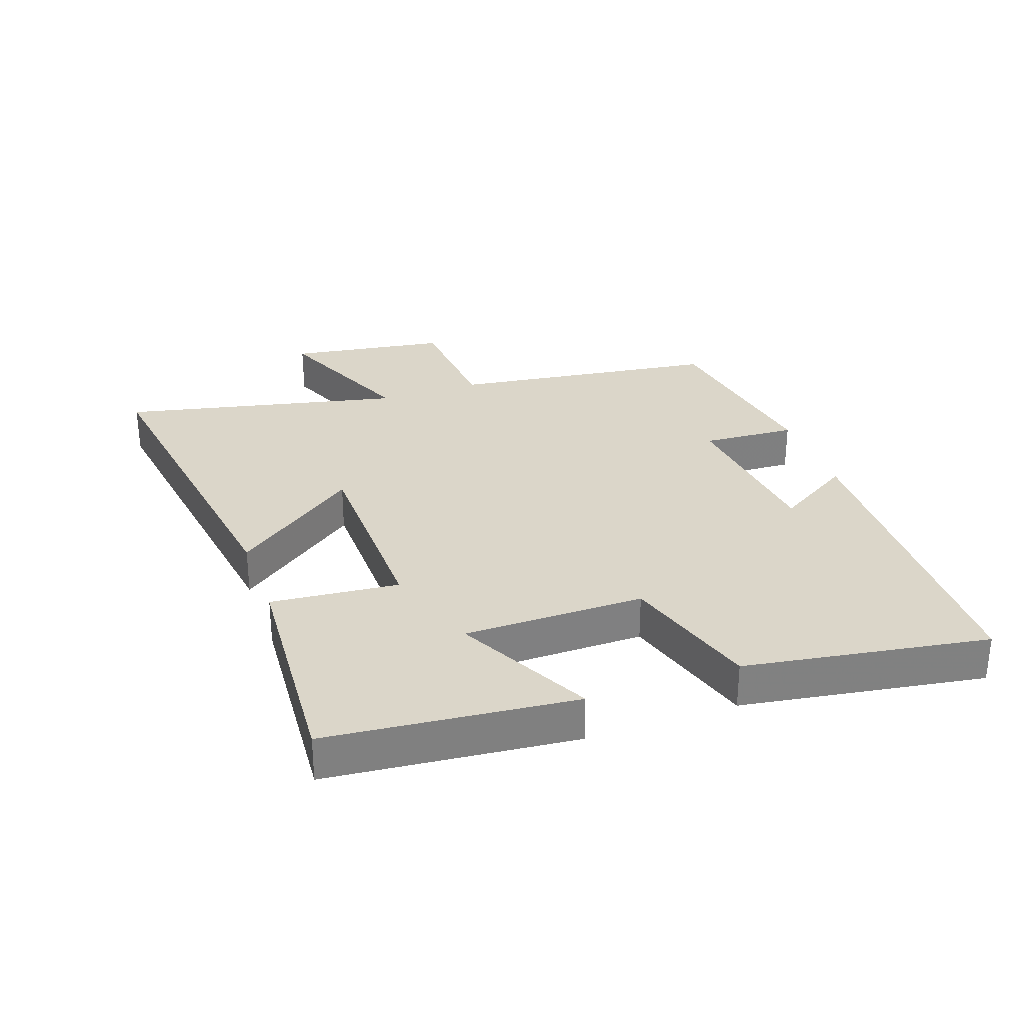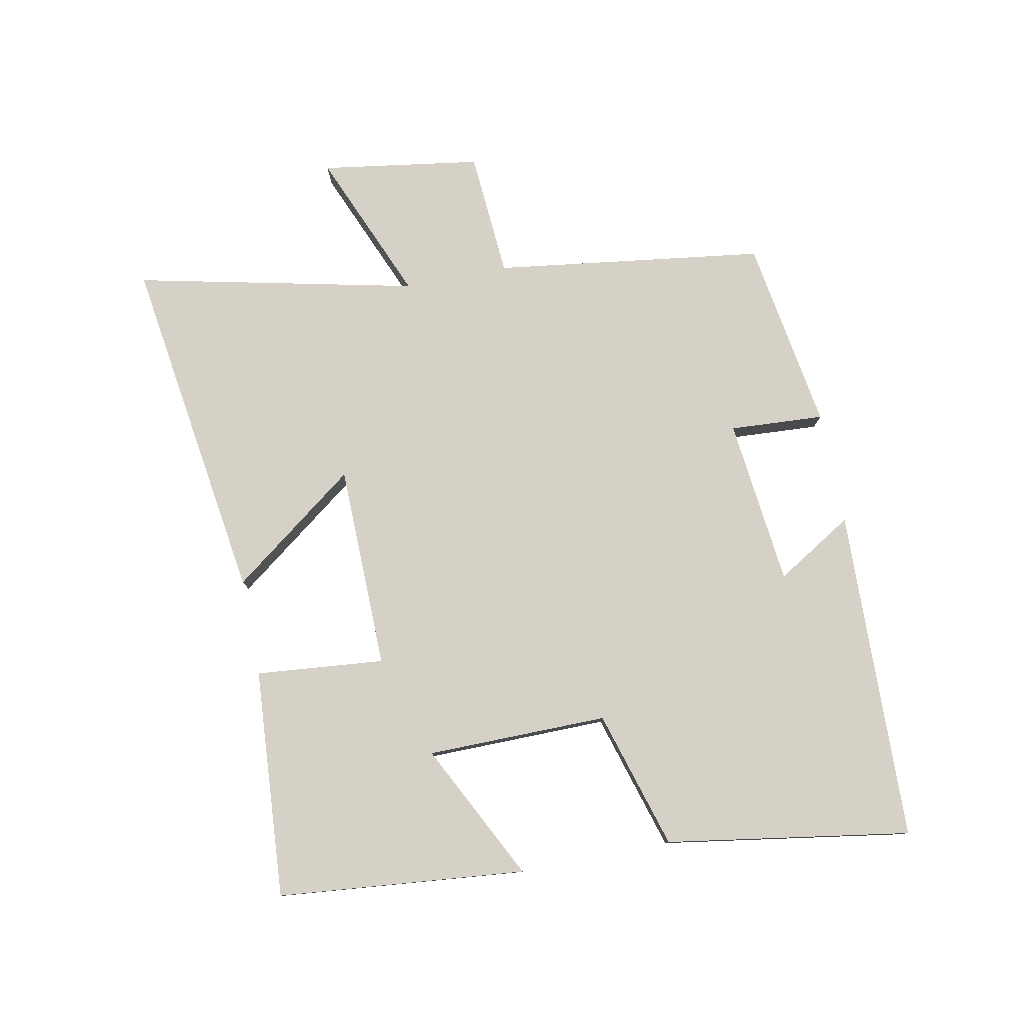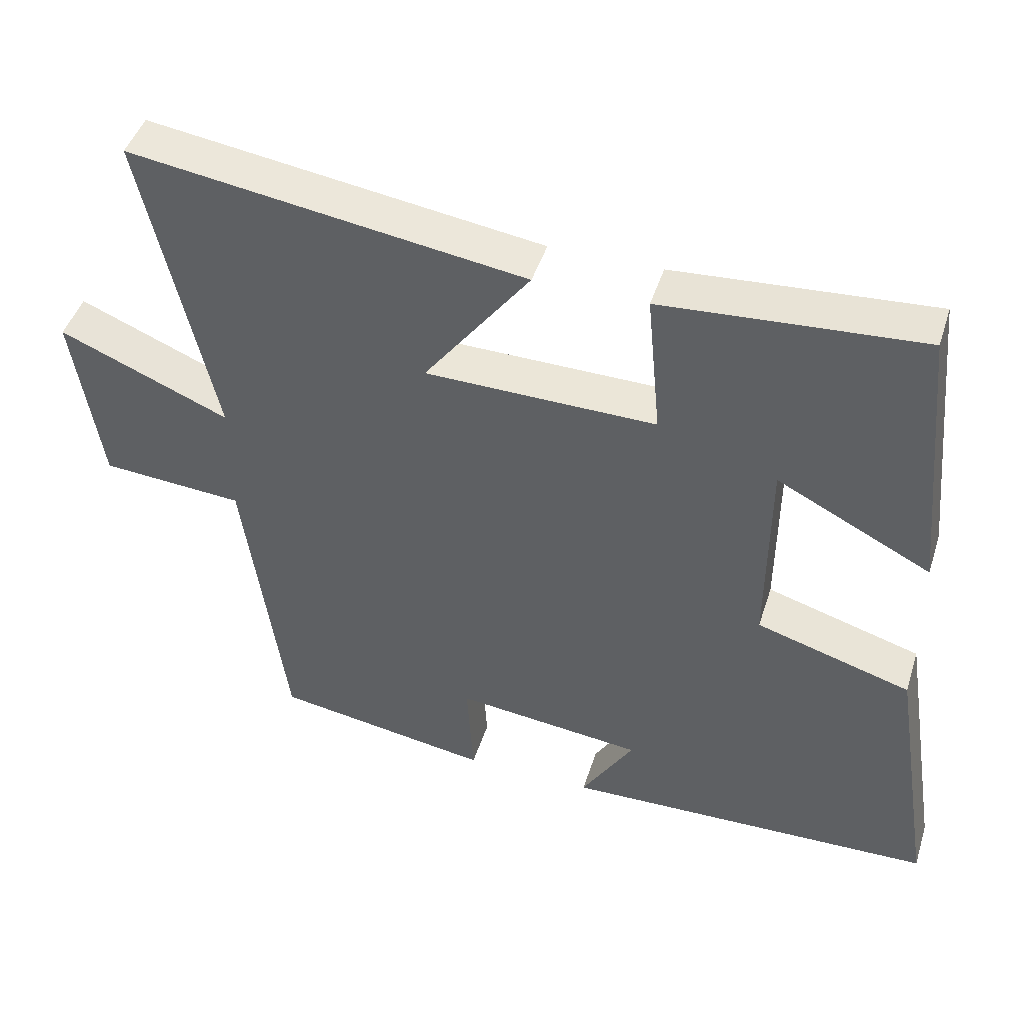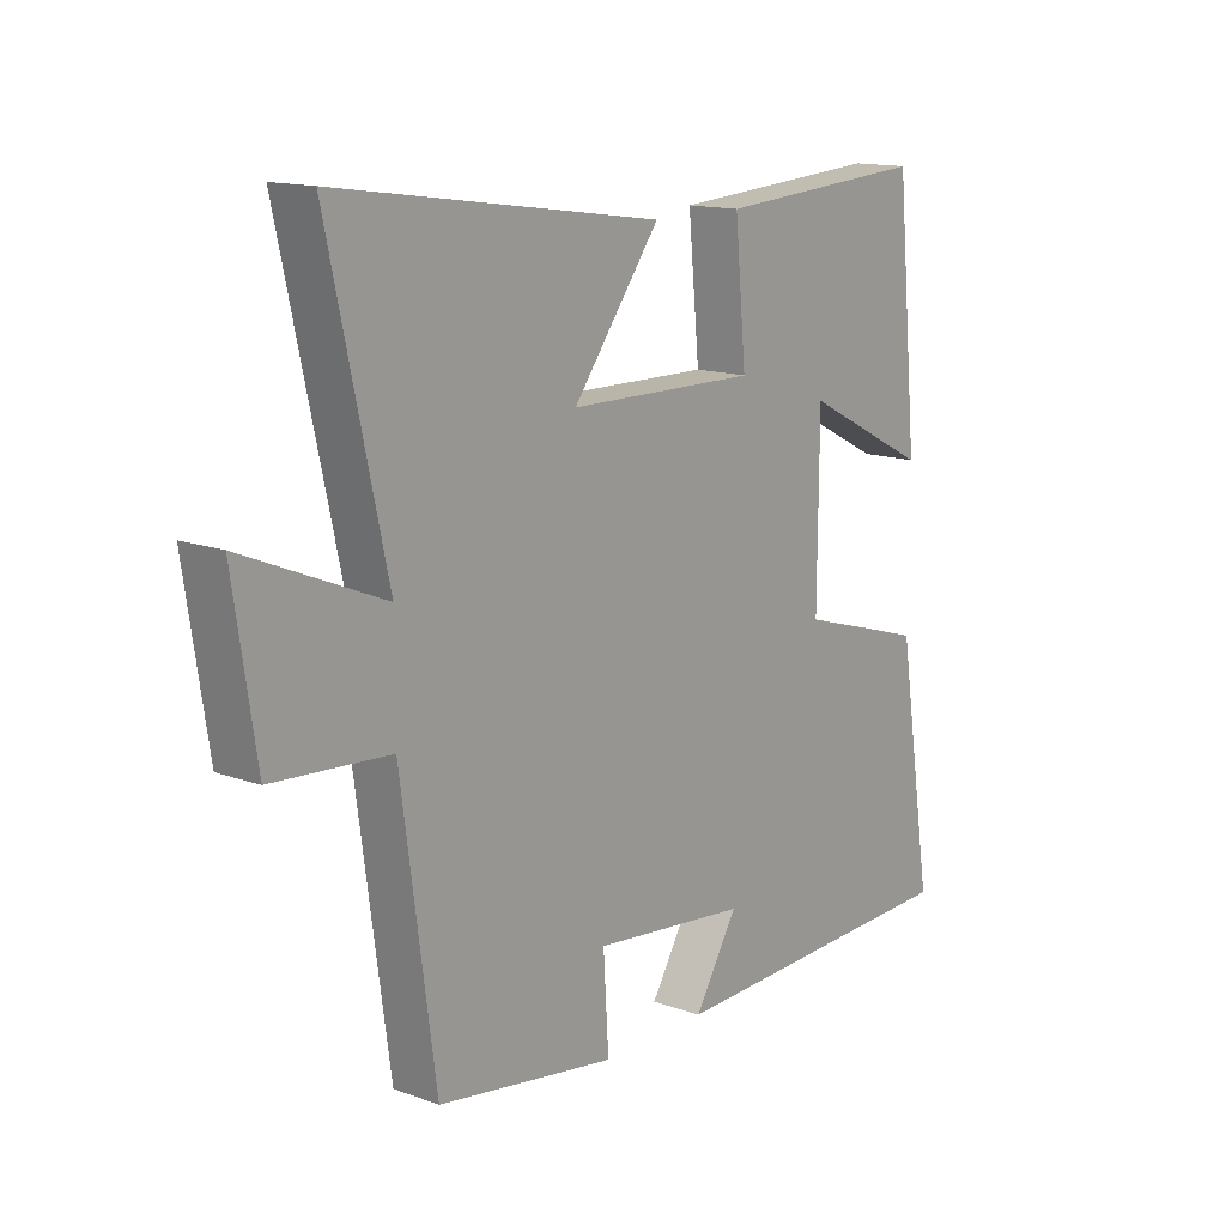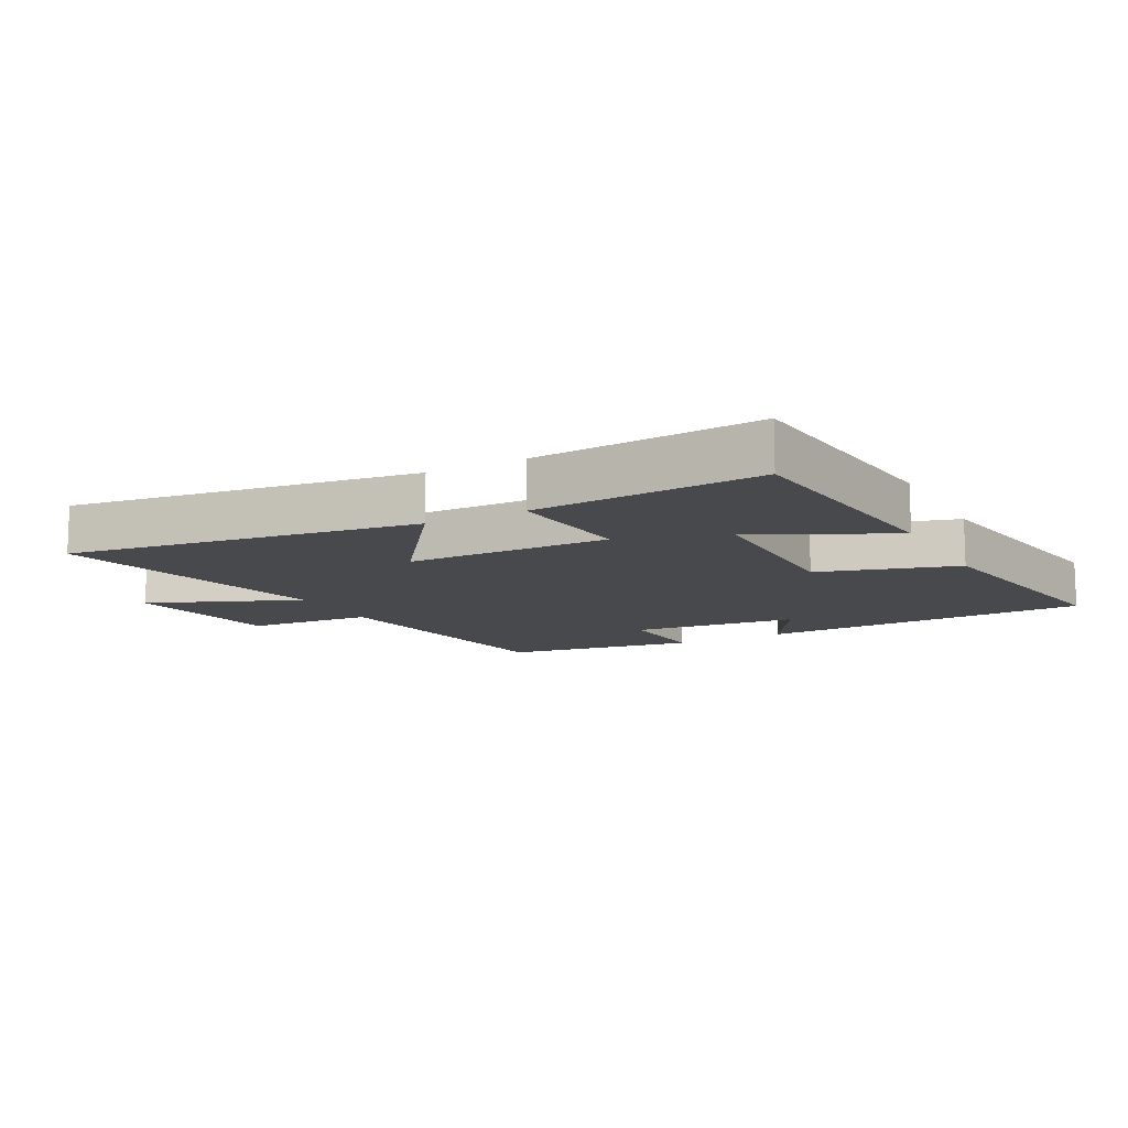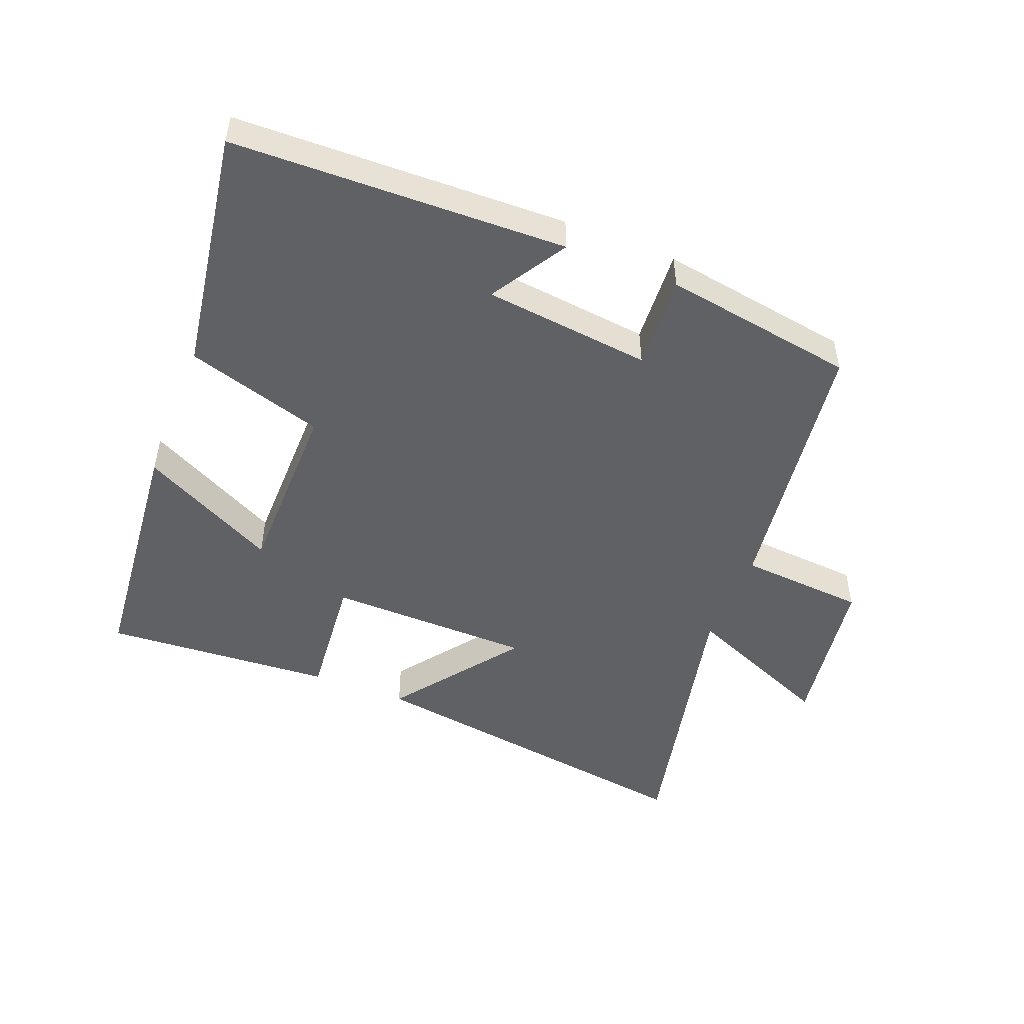
<metadata>
{"format":"obj","ext":"obj","renderer":"f3d","projection":"perspective","resolution":1024,"background":"white","views":[{"elev":30.1,"azim":70.4,"up":"+Y"},{"elev":78.9,"azim":78.8,"up":"+Y"},{"elev":45.5,"azim":17.4,"up":"+Z"},{"elev":14.1,"azim":-51.3,"up":"+Z"},{"elev":-12.0,"azim":28.1,"up":"+Y"},{"elev":-49.5,"azim":158.3,"up":"+Y"}]}
</metadata>
<code>
v 0.462 0.07 0.526
v 0.5 0.07 0.138
v 0.286 0.07 0.246
v 0.284 0.07 -0.038
v 0.5 0.07 -0.102
v 0.561 0.07 -0.484
v 0.04 0.07 -0.5
v 0.113 0.07 -0.38
v -0.149 0.07 -0.352
v -0.14 0.07 -0.5
v -0.442 0.07 -0.453
v -0.5 0.07 -0.029
v -0.698 0.07 -0.015
v -0.736 0.07 0.235
v -0.5 0.07 0.137
v -0.598 0.07 0.578
v -0.051 0.07 0.5
v -0.198 0.07 0.303
v 0.122 0.07 0.299
v 0.103 0.07 0.5
v 0.462 0 0.526
v 0.5 0 0.138
v 0.286 0 0.246
v 0.284 0 -0.038
v 0.5 0 -0.102
v 0.561 0 -0.484
v 0.04 0 -0.5
v 0.113 0 -0.38
v -0.149 0 -0.352
v -0.14 0 -0.5
v -0.442 0 -0.453
v -0.5 0 -0.029
v -0.698 0 -0.015
v -0.736 0 0.235
v -0.5 0 0.137
v -0.598 0 0.578
v -0.051 0 0.5
v -0.198 0 0.303
v 0.122 0 0.299
v 0.103 0 0.5
f 19 20 1
f 15 16 17 18
f 15 18 19
f 12 13 14 15
f 12 15 19
f 9 10 11 12
f 8 9 12 19
f 5 6 7 8
f 4 5 8
f 3 4 8 19
f 1 2 3
f 1 3 19
f 21 40 39
f 38 37 36 35
f 39 38 35
f 35 34 33 32
f 39 35 32
f 32 31 30 29
f 39 32 29 28
f 28 27 26 25
f 28 25 24
f 39 28 24 23
f 23 22 21
f 39 23 21
f 1 21 22 2
f 2 22 23 3
f 3 23 24 4
f 4 24 25 5
f 5 25 26 6
f 6 26 27 7
f 7 27 28 8
f 8 28 29 9
f 9 29 30 10
f 10 30 31 11
f 11 31 32 12
f 12 32 33 13
f 13 33 34 14
f 14 34 35 15
f 15 35 36 16
f 16 36 37 17
f 17 37 38 18
f 18 38 39 19
f 19 39 40 20
f 20 40 21 1

</code>
